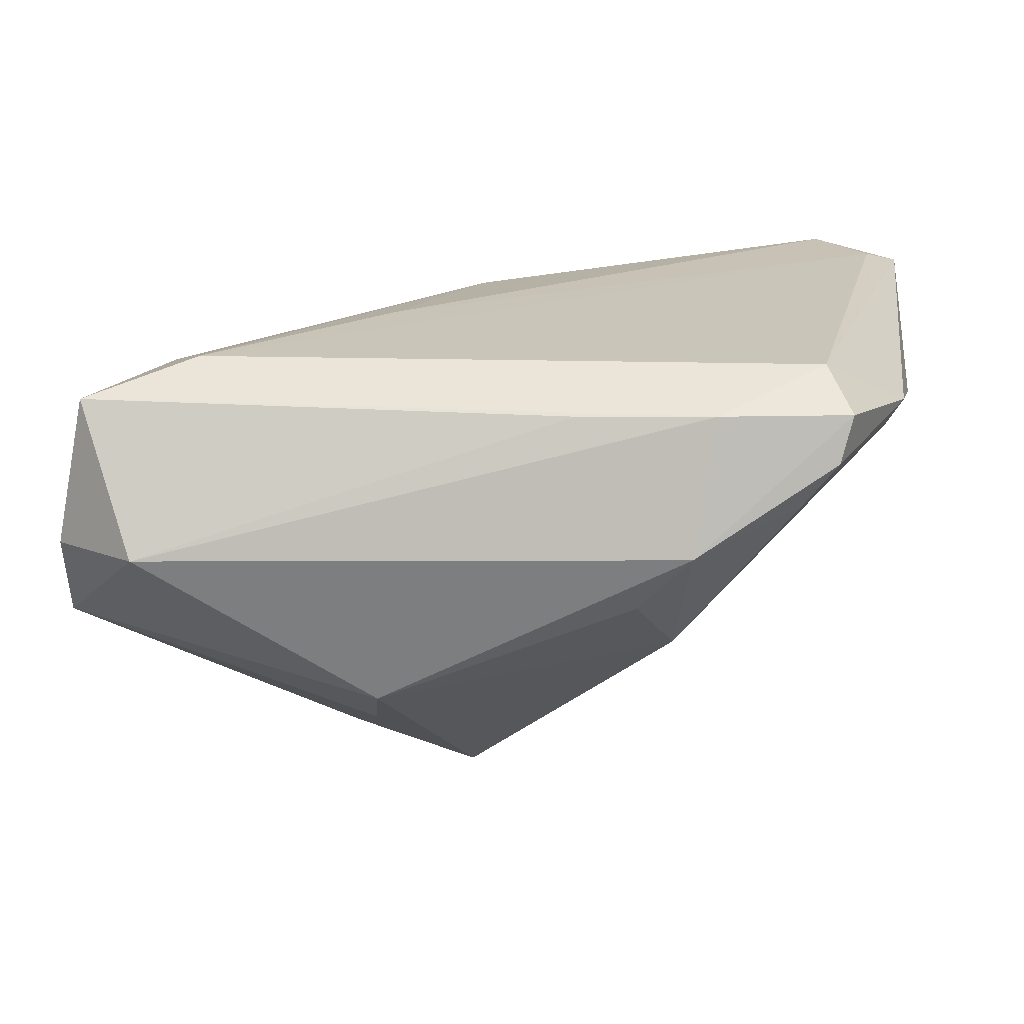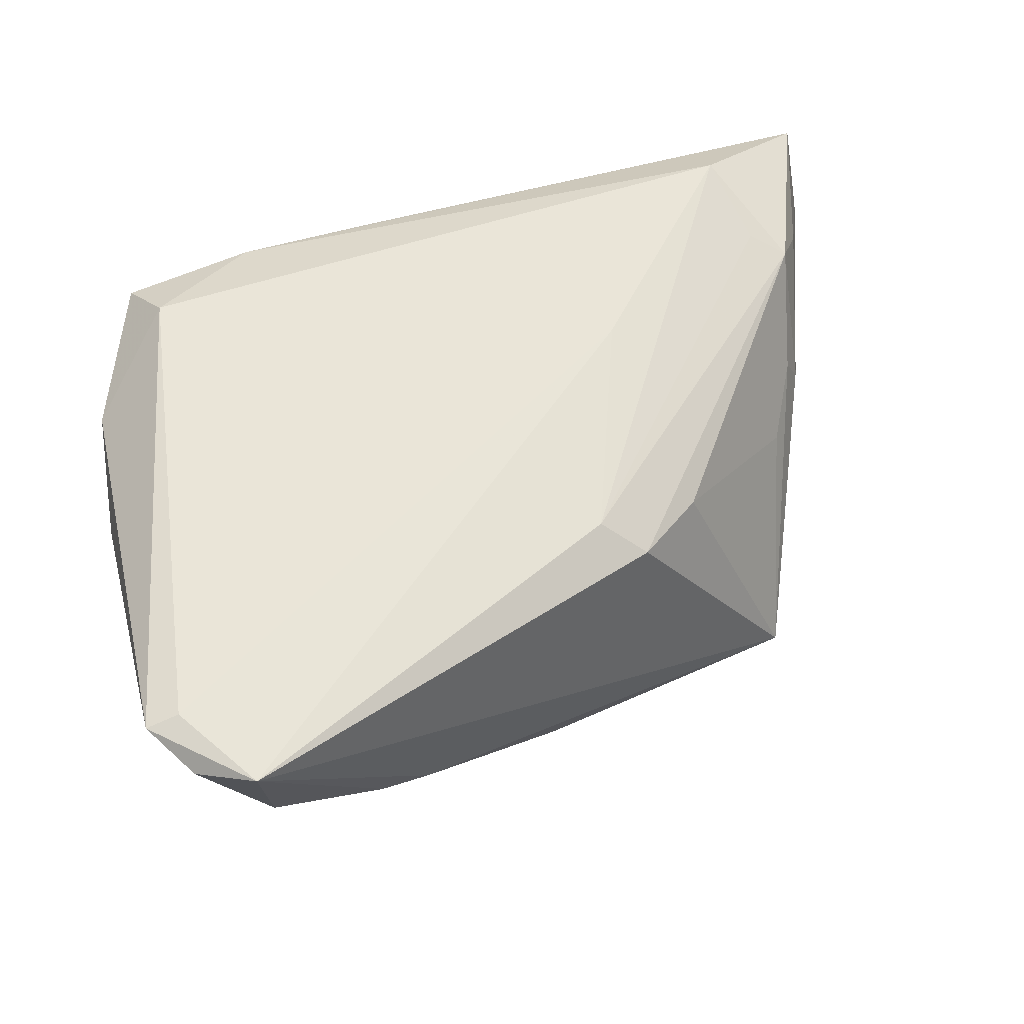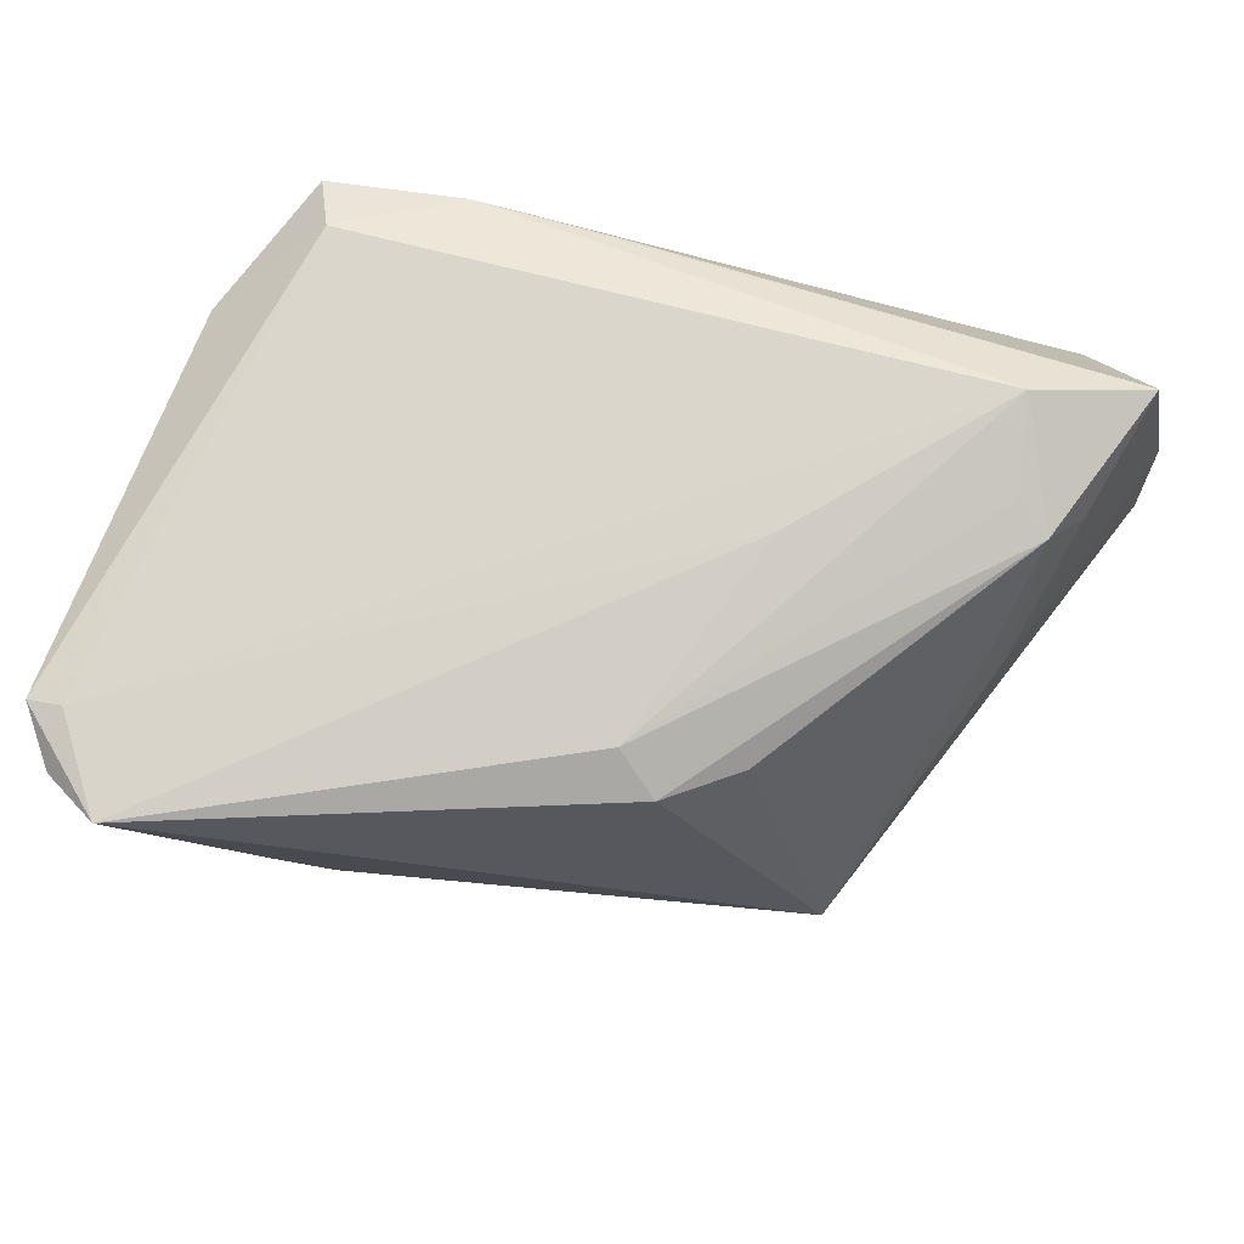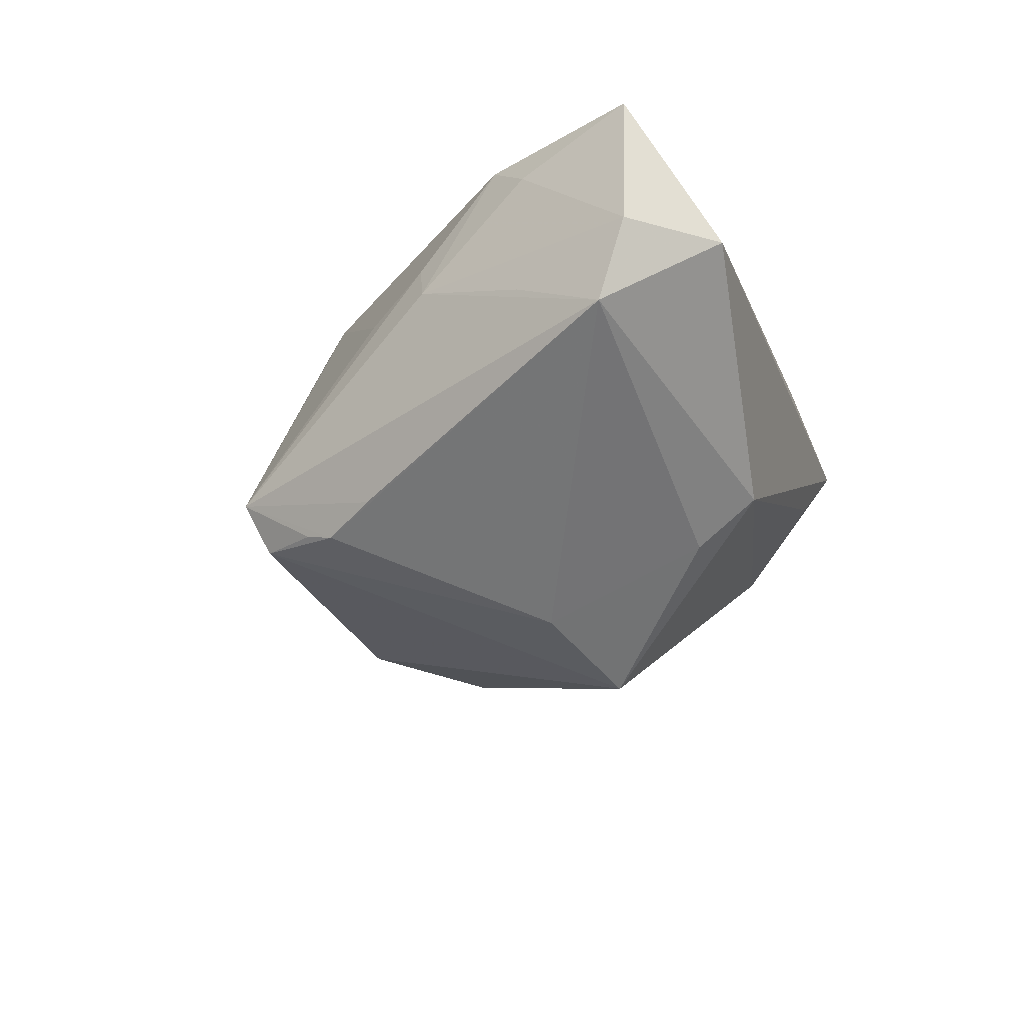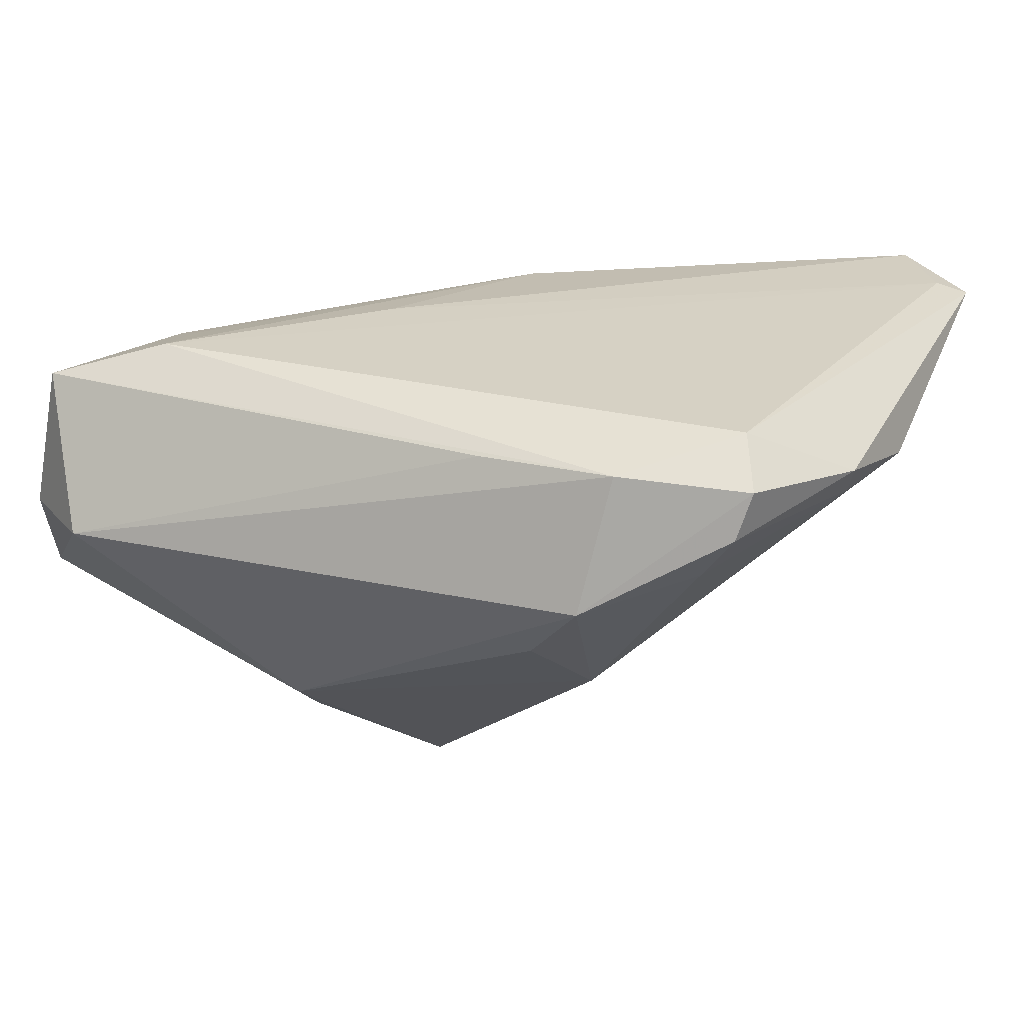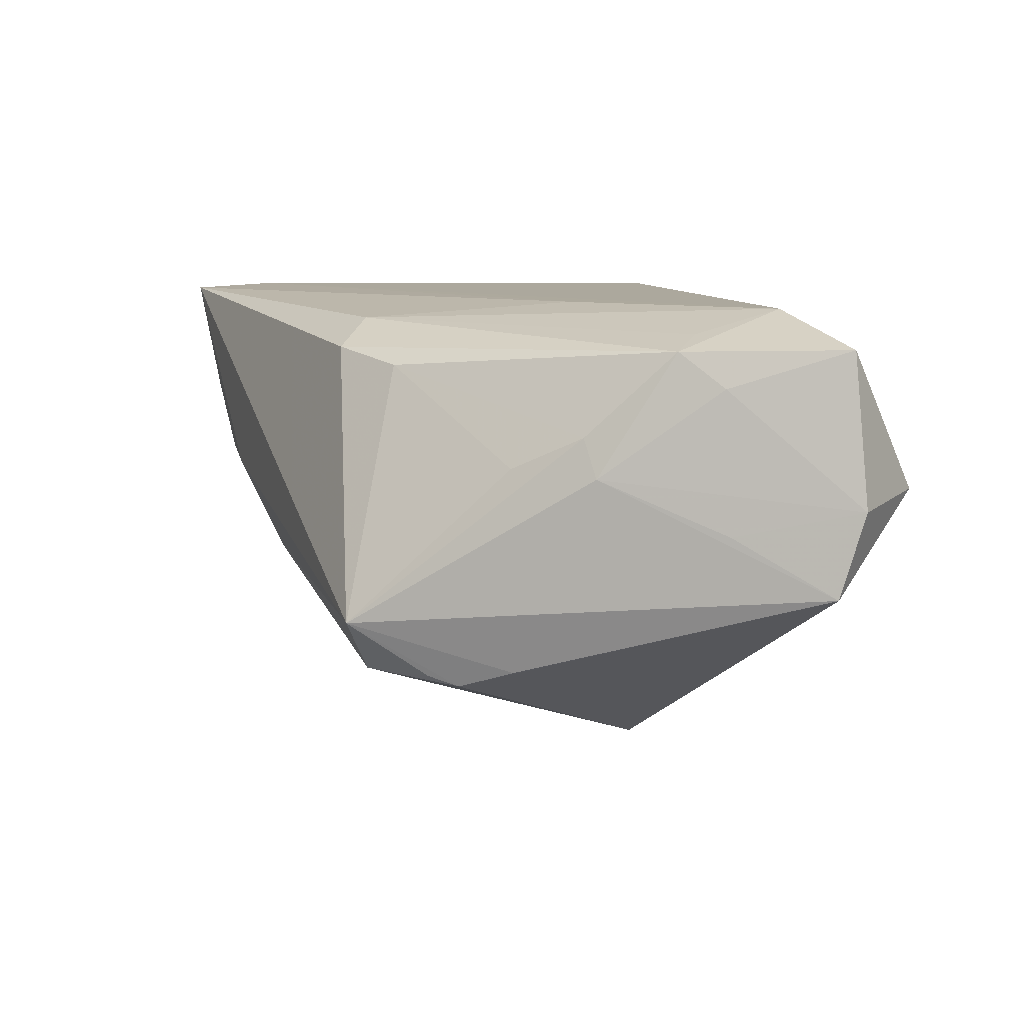
<metadata>
{"format":"obj","ext":"obj","renderer":"f3d","projection":"perspective","resolution":1024,"background":"white","views":[{"elev":20.6,"azim":1.6,"up":"+Z"},{"elev":59.3,"azim":160.7,"up":"+Z"},{"elev":74.1,"azim":-166.9,"up":"+Z"},{"elev":-25.6,"azim":-71.8,"up":"+Z"},{"elev":26.6,"azim":19.9,"up":"+Z"},{"elev":8.6,"azim":-100.5,"up":"+Z"}]}
</metadata>
<code>
v 0.01179 0.01227 -0.02713
v -0.05361 -0.02317 -0.01002
v 0.004616 0.02494 -0.024
v 0.03476 -0.02938 0.006724
v -0.004444 0.02427 0.01951
v 0.007207 -0.01464 -0.02614
v 0.008118 -0.02981 0.01753
v -0.02025 -0.007225 -0.03269
v 0.04973 0.03951 0.01938
v 0.02887 0.0397 -0.000619
v -0.04357 -0.03506 0.001075
v 0.04842 -0.01316 0.01478
v 0.01556 -0.03266 -0.005208
v 0.03872 -0.03048 0.01222
v 0.04699 -0.008942 0.0101
v -0.04576 -0.01198 0.0133
v -0.04139 0.002065 0.002703
v -0.03204 0.0167 -0.0232
v 0.05125 0.001039 0.01133
v 0.04953 0.03309 0.02186
v 0.04023 -0.029 0.01775
v -0.004868 -0.01141 -0.03606
v -0.01539 -0.03167 -0.01779
v -0.009148 0.02805 0.01612
v 0.03753 -0.02238 0.02186
v -0.0269 0.0271 -0.02159
v -0.02882 0.02983 -0.01561
v 0.02186 -0.03506 0.001963
v -0.03559 0.0107 -0.021
v -0.04817 -0.01208 -0.003377
v -0.0175 0.02237 0.01437
v 0.02446 -0.03042 0.01787
v 0.004817 0.03474 -0.01145
v -0.04208 -0.007278 0.01737
v 0.02035 -0.02386 -0.0133
v -0.01508 -0.0004001 0.02182
v -0.0502 -0.02572 0.01787
v 0.0522 0.03323 0.01692
v 0.05346 0.03312 0.02101
v -0.03667 -0.02097 0.02186
v 0.02292 0.03918 -0.002108
v -0.03826 -0.01031 0.01908
v 0.04213 0.04102 0.006992
v -0.01625 -0.02483 -0.02355
v 0.04484 0.03114 0.003649
v 0.04757 0.02698 0.004213
v 0.04343 0.04366 0.0215
v -0.05377 -0.02626 -4.757e-05
v -0.0348 0.01088 0.003318
v -0.03085 0.02024 -0.02203
v -0.03921 0.003103 0.007321
f 48 2 11
f 11 2 23
f 35 23 22
f 22 23 44
f 23 2 44
f 27 2 17
f 40 34 37
f 48 11 37
f 46 38 19
f 6 35 22
f 40 25 20
f 22 3 1
f 1 6 22
f 35 6 1
f 46 19 1
f 1 19 35
f 27 47 41
f 2 18 8
f 22 44 8
f 8 44 2
f 29 2 27
f 27 18 29
f 29 18 2
f 50 18 27
f 28 11 23
f 27 17 51
f 51 17 34
f 30 2 48
f 48 17 30
f 30 17 2
f 16 17 48
f 48 37 16
f 34 17 16
f 16 37 34
f 32 25 40
f 40 37 32
f 11 28 32
f 35 19 15
f 14 15 12
f 12 15 19
f 27 41 33
f 43 47 9
f 9 38 43
f 43 38 46
f 43 1 3
f 23 35 13
f 13 28 23
f 35 28 13
f 42 34 40
f 40 5 42
f 42 5 34
f 36 5 40
f 47 5 36
f 40 20 36
f 36 20 47
f 25 32 21
f 14 12 21
f 21 12 25
f 21 28 14
f 21 32 28
f 7 37 11
f 11 32 7
f 7 32 37
f 4 15 14
f 35 15 4
f 14 28 4
f 4 28 35
f 39 38 9
f 39 19 38
f 39 12 19
f 39 20 25
f 25 12 39
f 9 47 39
f 47 20 39
f 27 33 26
f 26 33 3
f 26 50 27
f 18 50 26
f 26 3 22
f 22 8 26
f 26 8 18
f 46 1 45
f 45 43 46
f 1 43 45
f 31 51 34
f 10 41 47
f 47 43 10
f 10 33 41
f 10 43 3
f 3 33 10
f 34 5 24
f 24 31 34
f 24 5 47
f 24 47 27
f 27 31 24
f 27 51 49
f 49 31 27
f 51 31 49

</code>
